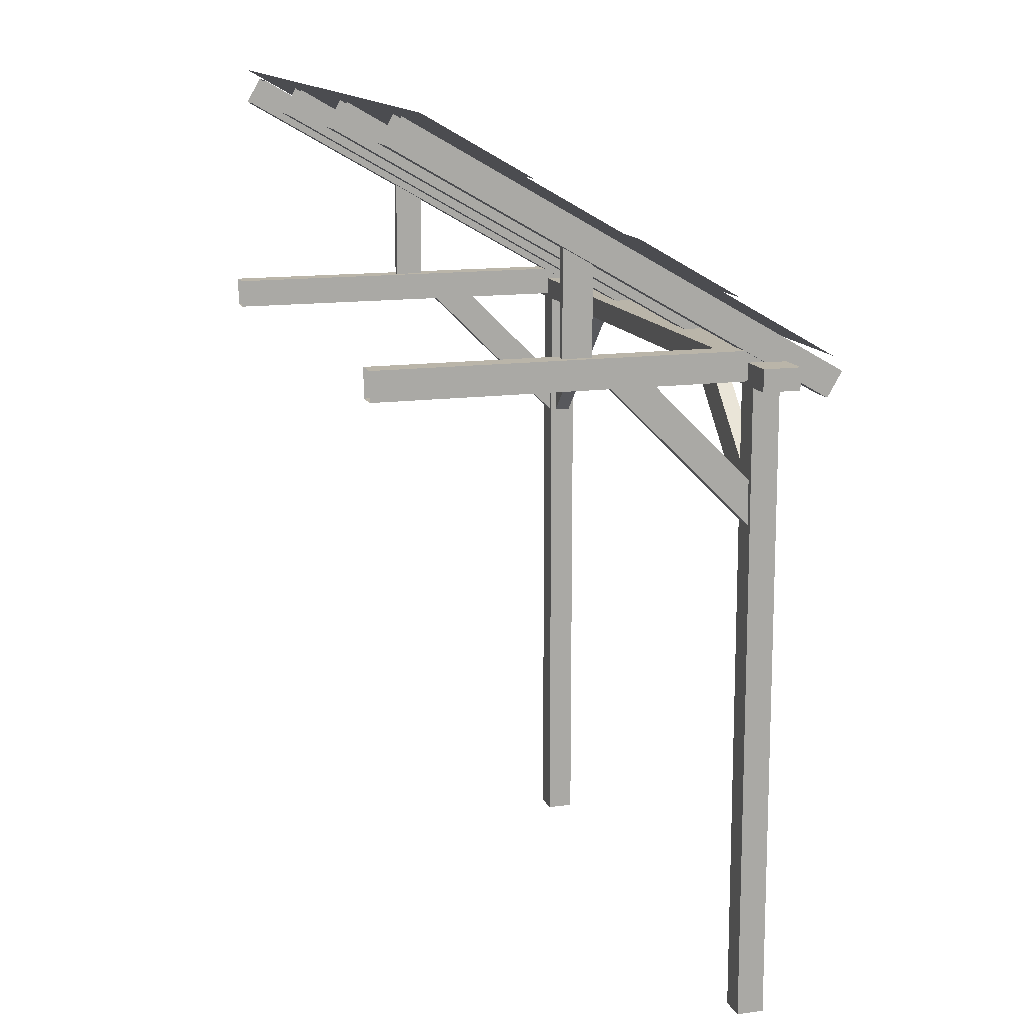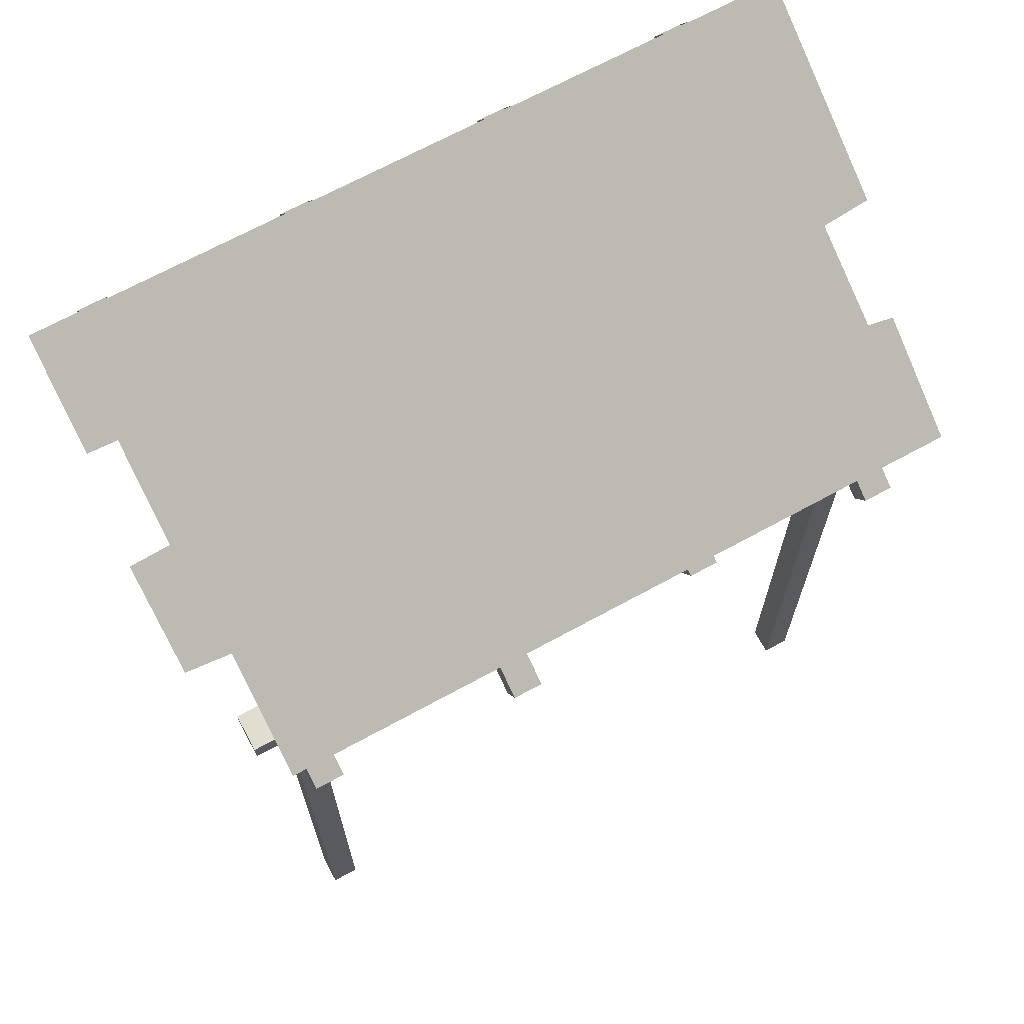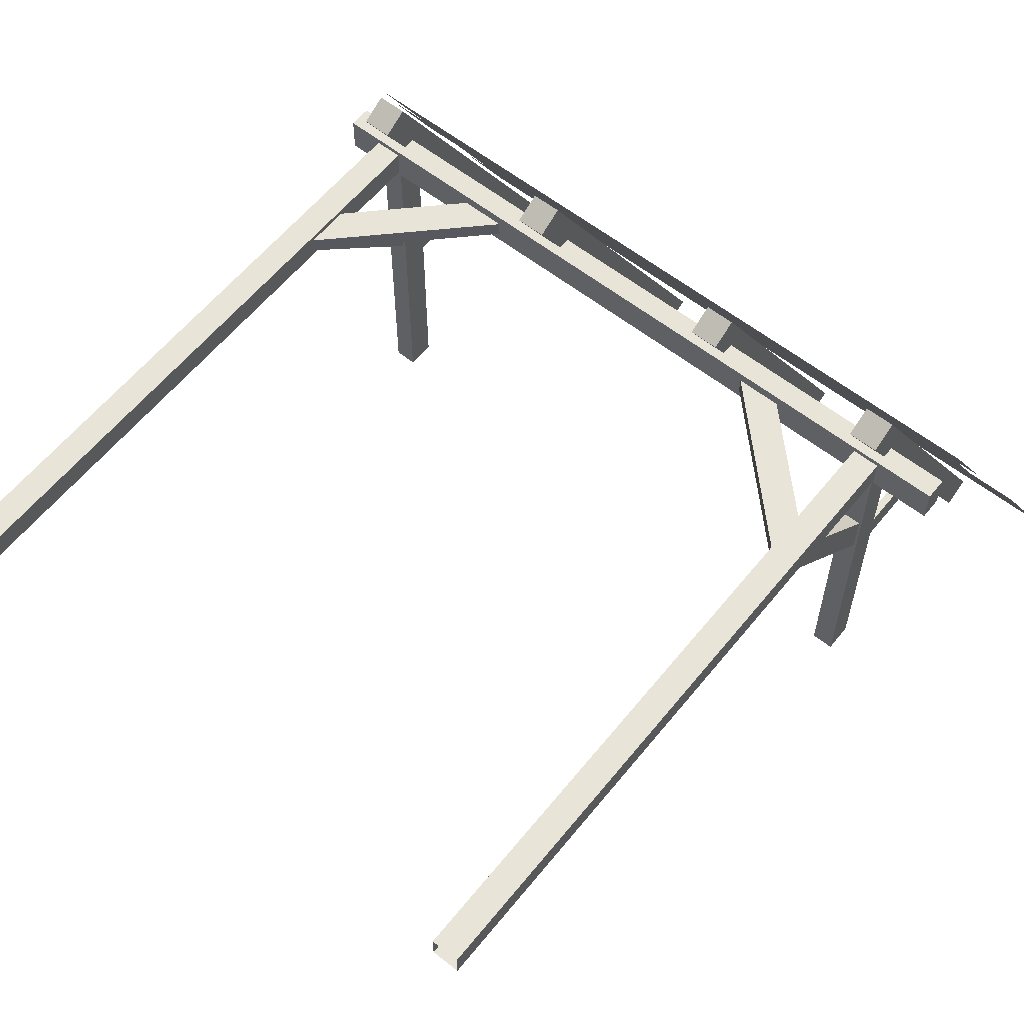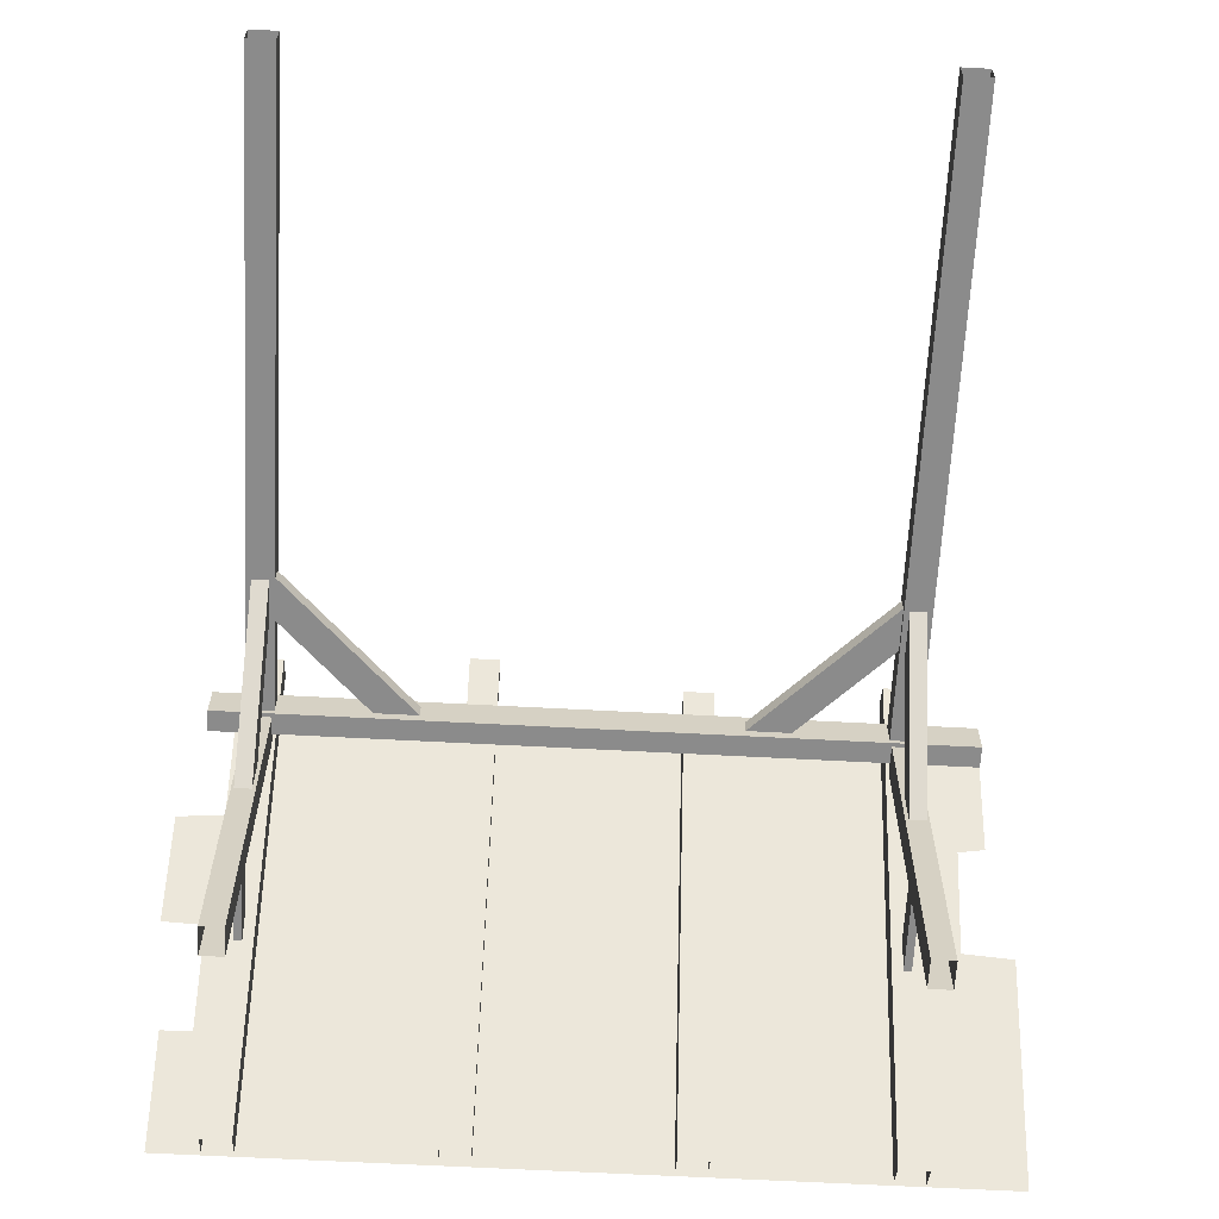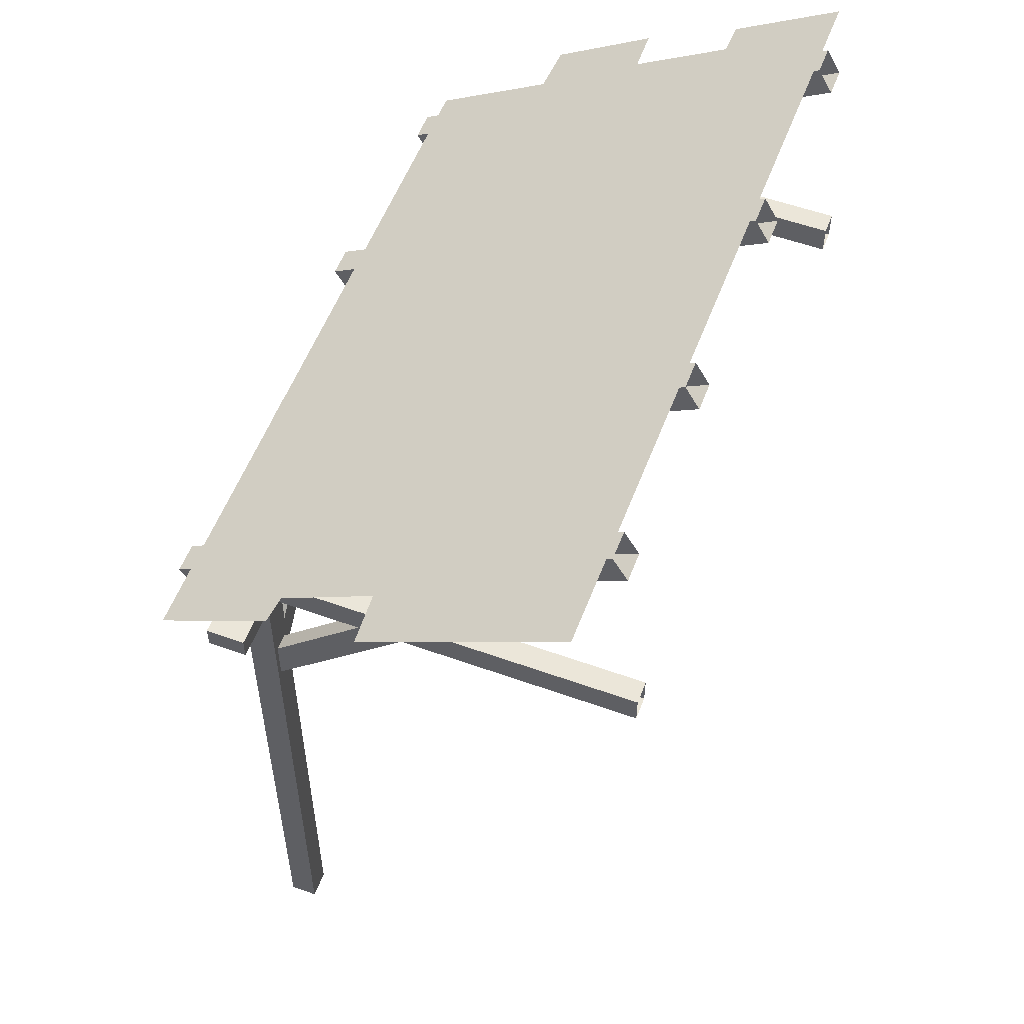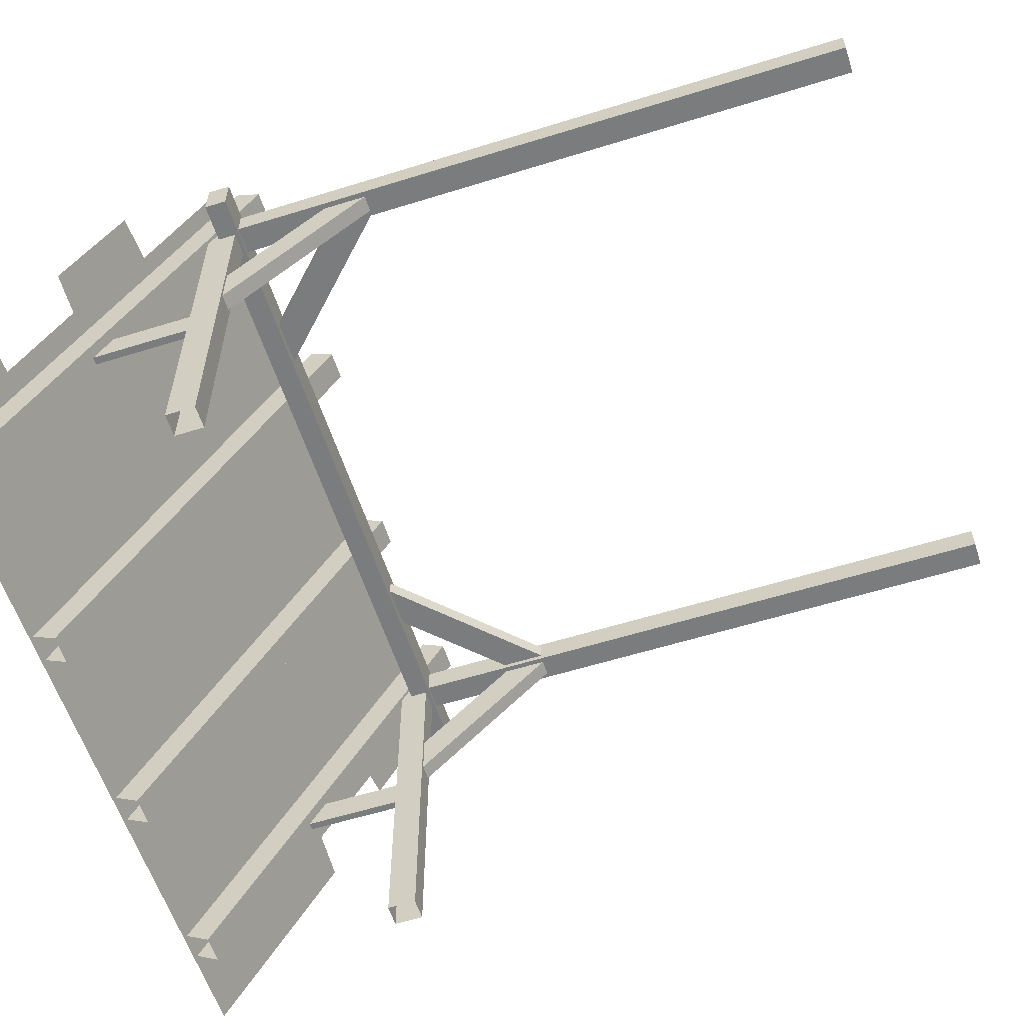
<metadata>
{"format":"obj","ext":"obj","renderer":"f3d","projection":"perspective","resolution":1024,"background":"white","views":[{"elev":13.6,"azim":-107.2,"up":"+Y"},{"elev":68.6,"azim":-28.7,"up":"+Y"},{"elev":59.9,"azim":38.8,"up":"+Z"},{"elev":-63.9,"azim":-3.1,"up":"+Z"},{"elev":55.4,"azim":110.7,"up":"+Y"},{"elev":-58.6,"azim":-72.2,"up":"+Z"}]}
</metadata>
<code>
g polySurface3462
v -2.012 3.036 2.06
v -2.01 3.414 1.407
v 2.141 3.037 2.059
v 2 3.423 1.39
v 2.153 3.411 1.411
v 1.993 3.733 0.8542
v -2.048 3.75 0.8239
v -2.278 3.424 1.388
v -2.286 3.746 0.8318
v -2.045 4.058 0.2899
v -2.217 4.402 -0.3059
v -2.222 4.062 0.2837
v 2.286 4.402 -0.3059
v 2.286 3.744 0.8351
v -2.012 3.036 2.06
v 2.141 3.037 2.059
v -2.01 3.414 1.407
v 2 3.423 1.39
v 2.153 3.411 1.411
v 1.993 3.733 0.8542
v -2.048 3.75 0.8239
v -2.278 3.424 1.388
v -2.286 3.746 0.8318
v -2.045 4.058 0.2899
v -2.217 4.402 -0.3059
v -2.222 4.062 0.2837
v 2.286 4.402 -0.3059
v 2.286 3.744 0.8351
v 1.755 4.223 -0.412
v 1.587 4.223 -0.412
v 1.587 2.788 2.073
v 1.755 2.788 2.073
v 1.587 2.788 2.073
v 1.587 2.933 2.157
v 1.755 2.933 2.157
v 1.755 2.788 2.073
v 1.587 2.933 2.157
v 1.587 4.368 -0.3279
v 1.755 4.368 -0.3279
v 1.755 2.933 2.157
v 1.755 2.933 2.157
v 1.755 4.368 -0.3279
v 1.755 4.223 -0.412
v 1.755 2.788 2.073
v 1.587 4.223 -0.412
v 1.587 4.368 -0.3279
v 1.587 2.933 2.157
v 1.587 2.788 2.073
v -0.5599 4.223 -0.412
v -0.7283 4.223 -0.412
v -0.7283 2.754 2.131
v -0.5599 2.754 2.131
v -0.7283 2.754 2.131
v -0.7283 2.9 2.215
v -0.5599 2.9 2.215
v -0.5599 2.754 2.131
v -0.7283 2.9 2.215
v -0.7283 4.368 -0.3279
v -0.5599 4.368 -0.3279
v -0.5599 2.9 2.215
v -0.5599 2.9 2.215
v -0.5599 4.368 -0.3279
v -0.5599 4.223 -0.412
v -0.5599 2.754 2.131
v -0.7283 4.223 -0.412
v -0.7283 4.368 -0.3279
v -0.7283 2.9 2.215
v -0.7283 2.754 2.131
v 0.6401 4.223 -0.412
v 0.4717 4.223 -0.412
v 0.4717 2.83 2
v 0.6401 2.83 2
v 0.4717 2.83 2
v 0.4717 2.976 2.084
v 0.6401 2.976 2.084
v 0.6401 2.83 2
v 0.4717 2.976 2.084
v 0.4717 4.368 -0.3279
v 0.6401 4.368 -0.3279
v 0.6401 2.976 2.084
v 0.6401 2.976 2.084
v 0.6401 4.368 -0.3279
v 0.6401 4.223 -0.412
v 0.6401 2.83 2
v 0.4717 4.223 -0.412
v 0.4717 4.368 -0.3279
v 0.4717 2.976 2.084
v 0.4717 2.83 2
v -1.76 4.223 -0.412
v -1.928 4.223 -0.412
v -1.928 2.788 2.073
v -1.76 2.788 2.073
v -1.928 2.788 2.073
v -1.928 2.933 2.157
v -1.76 2.933 2.157
v -1.76 2.788 2.073
v -1.928 2.933 2.157
v -1.928 4.368 -0.3279
v -1.76 4.368 -0.3279
v -1.76 2.933 2.157
v -1.76 2.933 2.157
v -1.76 4.368 -0.3279
v -1.76 4.223 -0.412
v -1.76 2.788 2.073
v -1.928 4.223 -0.412
v -1.928 4.368 -0.3279
v -1.928 2.933 2.157
v -1.928 2.788 2.073
v -2.127 3.004 1.605
v -2.127 3.004 1.821
v -2.127 2.878 1.821
v -2.127 2.878 1.605
v -2.127 3.004 1.821
v 2.1 3.004 1.821
v 2.1 2.878 1.821
v -2.127 2.878 1.821
v 2.1 3.004 1.821
v 2.1 3.004 1.605
v 2.1 2.878 1.605
v 2.1 2.878 1.821
v 2.1 3.004 1.605
v -2.127 3.004 1.605
v -2.127 2.878 1.605
v 2.1 2.878 1.605
v -2.127 2.878 1.605
v -2.127 2.878 1.821
v 2.1 2.878 1.821
v 2.1 2.878 1.605
v 2.1 3.004 1.605
v 2.1 3.004 1.821
v -2.127 3.004 1.821
v -2.127 3.004 1.605
v 1.649 3.752 0.5551
v 1.649 2.999 0.5551
v 1.693 2.999 0.5551
v 1.693 3.752 0.5551
v 1.693 3.752 0.5551
v 1.693 2.999 0.5551
v 1.693 2.999 0.7235
v 1.693 3.656 0.7235
v 1.649 2.999 0.7235
v 1.649 3.656 0.7235
v 1.693 3.656 0.7235
v 1.693 2.999 0.7235
v 1.649 2.999 0.5551
v 1.649 3.752 0.5551
v 1.649 3.656 0.7235
v 1.649 2.999 0.7235
v 1.736 2.901 -0.5097
v 1.606 2.901 -0.5097
v 1.606 2.901 1.788
v 1.736 2.901 1.788
v 1.606 3.07 1.788
v 1.606 3.07 -0.5097
v 1.736 3.07 -0.5097
v 1.736 3.07 1.788
v 1.736 3.07 1.788
v 1.736 3.07 -0.5097
v 1.736 2.901 -0.5097
v 1.736 2.901 1.788
v 1.606 2.901 -0.5097
v 1.606 3.07 -0.5097
v 1.606 3.07 1.788
v 1.606 2.901 1.788
v -1.865 3.752 0.5551
v -1.865 2.999 0.5551
v -1.82 2.999 0.5551
v -1.82 3.752 0.5551
v -1.82 3.752 0.5551
v -1.82 2.999 0.5551
v -1.82 2.999 0.7235
v -1.82 3.656 0.7235
v -1.865 2.999 0.7235
v -1.865 3.656 0.7235
v -1.82 3.656 0.7235
v -1.82 2.999 0.7235
v -1.865 2.999 0.5551
v -1.865 3.752 0.5551
v -1.865 3.656 0.7235
v -1.865 2.999 0.7235
v -1.778 2.901 -0.5097
v -1.907 2.901 -0.5097
v -1.907 2.901 1.788
v -1.778 2.901 1.788
v -1.907 3.07 1.788
v -1.907 3.07 -0.5097
v -1.778 3.07 -0.5097
v -1.778 3.07 1.788
v -1.778 3.07 1.788
v -1.778 3.07 -0.5097
v -1.778 2.901 -0.5097
v -1.778 2.901 1.788
v -1.907 2.901 -0.5097
v -1.907 3.07 -0.5097
v -1.907 3.07 1.788
v -1.907 2.901 1.788
v 1.595 -0.8381 1.789
v 1.595 2.996 1.789
v 1.752 2.996 1.789
v 1.752 -0.8381 1.789
v 1.595 2.996 1.632
v 1.595 -0.8381 1.632
v 1.752 -0.8381 1.632
v 1.752 2.996 1.632
v 1.752 -0.8381 1.789
v 1.752 2.996 1.789
v 1.752 2.996 1.632
v 1.752 -0.8381 1.632
v 1.595 -0.8381 1.632
v 1.595 2.996 1.632
v 1.595 2.996 1.789
v 1.595 -0.8381 1.789
v 1.626 2.282 1.693
v 1.626 2.957 1.018
v 1.721 2.957 1.018
v 1.721 2.282 1.693
v 1.721 2.282 1.693
v 1.721 2.957 1.018
v 1.721 2.957 0.7634
v 1.721 2.027 1.693
v 1.626 2.027 1.693
v 1.626 2.957 0.7634
v 1.626 2.957 1.018
v 1.626 2.282 1.693
v 1.626 2.957 0.7634
v 1.626 2.027 1.693
v 1.721 2.027 1.693
v 1.721 2.957 0.7634
v 1.656 2.282 1.758
v 0.9808 2.957 1.758
v 0.9808 2.957 1.663
v 1.656 2.282 1.663
v 1.656 2.282 1.663
v 0.9808 2.957 1.663
v 0.7259 2.957 1.663
v 1.656 2.027 1.663
v 1.656 2.027 1.758
v 0.7259 2.957 1.758
v 0.9808 2.957 1.758
v 1.656 2.282 1.758
v 0.7259 2.957 1.758
v 1.656 2.027 1.758
v 1.656 2.027 1.663
v 0.7259 2.957 1.663
v -1.924 -0.8381 1.632
v -1.924 2.996 1.632
v -1.924 2.996 1.789
v -1.924 -0.8381 1.789
v -1.766 2.996 1.632
v -1.766 -0.8381 1.632
v -1.766 -0.8381 1.789
v -1.766 2.996 1.789
v -1.924 -0.8381 1.789
v -1.924 2.996 1.789
v -1.766 2.996 1.789
v -1.766 -0.8381 1.789
v -1.766 -0.8381 1.632
v -1.766 2.996 1.632
v -1.924 2.996 1.632
v -1.924 -0.8381 1.632
v -1.828 2.282 1.663
v -1.153 2.957 1.663
v -1.153 2.957 1.758
v -1.828 2.282 1.758
v -1.828 2.282 1.758
v -1.153 2.957 1.758
v -0.8978 2.957 1.758
v -1.828 2.027 1.758
v -1.828 2.027 1.663
v -0.8978 2.957 1.663
v -1.153 2.957 1.663
v -1.828 2.282 1.663
v -0.8978 2.957 1.663
v -1.828 2.027 1.663
v -1.828 2.027 1.758
v -0.8978 2.957 1.758
v -1.893 2.282 1.693
v -1.893 2.957 1.018
v -1.798 2.957 1.018
v -1.798 2.282 1.693
v -1.798 2.282 1.693
v -1.798 2.957 1.018
v -1.798 2.957 0.7634
v -1.798 2.027 1.693
v -1.893 2.027 1.693
v -1.893 2.957 0.7634
v -1.893 2.957 1.018
v -1.893 2.282 1.693
v -1.893 2.957 0.7634
v -1.893 2.027 1.693
v -1.798 2.027 1.693
v -1.798 2.957 0.7634
g polySurface3462_0
f 3 2 1
f 3 4 2
f 4 3 5
f 6 2 4
f 6 7 2
f 8 2 7
f 8 7 9
f 6 10 7
f 11 10 6
f 10 11 12
f 11 6 13
f 13 6 14
f 17 16 15
f 18 16 17
f 16 18 19
f 17 20 18
f 21 20 17
f 17 22 21
f 21 22 23
f 24 20 21
f 24 25 20
f 25 24 26
f 20 25 27
f 20 27 28
f 31 30 29
f 32 31 29
f 35 34 33
f 36 35 33
f 39 38 37
f 40 39 37
f 43 42 41
f 44 43 41
f 47 46 45
f 48 47 45
f 51 50 49
f 52 51 49
f 55 54 53
f 56 55 53
f 59 58 57
f 60 59 57
f 63 62 61
f 64 63 61
f 67 66 65
f 68 67 65
f 71 70 69
f 72 71 69
f 75 74 73
f 76 75 73
f 79 78 77
f 80 79 77
f 83 82 81
f 84 83 81
f 87 86 85
f 88 87 85
f 91 90 89
f 92 91 89
f 95 94 93
f 96 95 93
f 99 98 97
f 100 99 97
f 103 102 101
f 104 103 101
f 107 106 105
f 108 107 105
f 111 110 109
f 112 111 109
f 115 114 113
f 116 115 113
f 119 118 117
f 120 119 117
f 123 122 121
f 124 123 121
f 127 126 125
f 128 127 125
f 131 130 129
f 132 131 129
f 135 134 133
f 136 135 133
f 139 138 137
f 140 139 137
f 143 142 141
f 144 143 141
f 147 146 145
f 148 147 145
f 151 150 149
f 152 151 149
f 155 154 153
f 156 155 153
f 159 158 157
f 160 159 157
f 163 162 161
f 164 163 161
f 167 166 165
f 168 167 165
f 171 170 169
f 172 171 169
f 175 174 173
f 176 175 173
f 179 178 177
f 180 179 177
f 183 182 181
f 184 183 181
f 187 186 185
f 188 187 185
f 191 190 189
f 192 191 189
f 195 194 193
f 196 195 193
f 199 198 197
f 200 199 197
f 203 202 201
f 204 203 201
f 207 206 205
f 208 207 205
f 211 210 209
f 212 211 209
f 215 214 213
f 216 215 213
f 219 218 217
f 220 219 217
f 223 222 221
f 224 223 221
f 227 226 225
f 228 227 225
f 231 230 229
f 232 231 229
f 235 234 233
f 236 235 233
f 239 238 237
f 240 239 237
f 243 242 241
f 244 243 241
f 247 246 245
f 248 247 245
f 251 250 249
f 252 251 249
f 255 254 253
f 256 255 253
f 259 258 257
f 260 259 257
f 263 262 261
f 264 263 261
f 267 266 265
f 268 267 265
f 271 270 269
f 272 271 269
f 275 274 273
f 276 275 273
f 279 278 277
f 280 279 277
f 283 282 281
f 284 283 281
f 287 286 285
f 288 287 285
f 291 290 289
f 292 291 289

</code>
